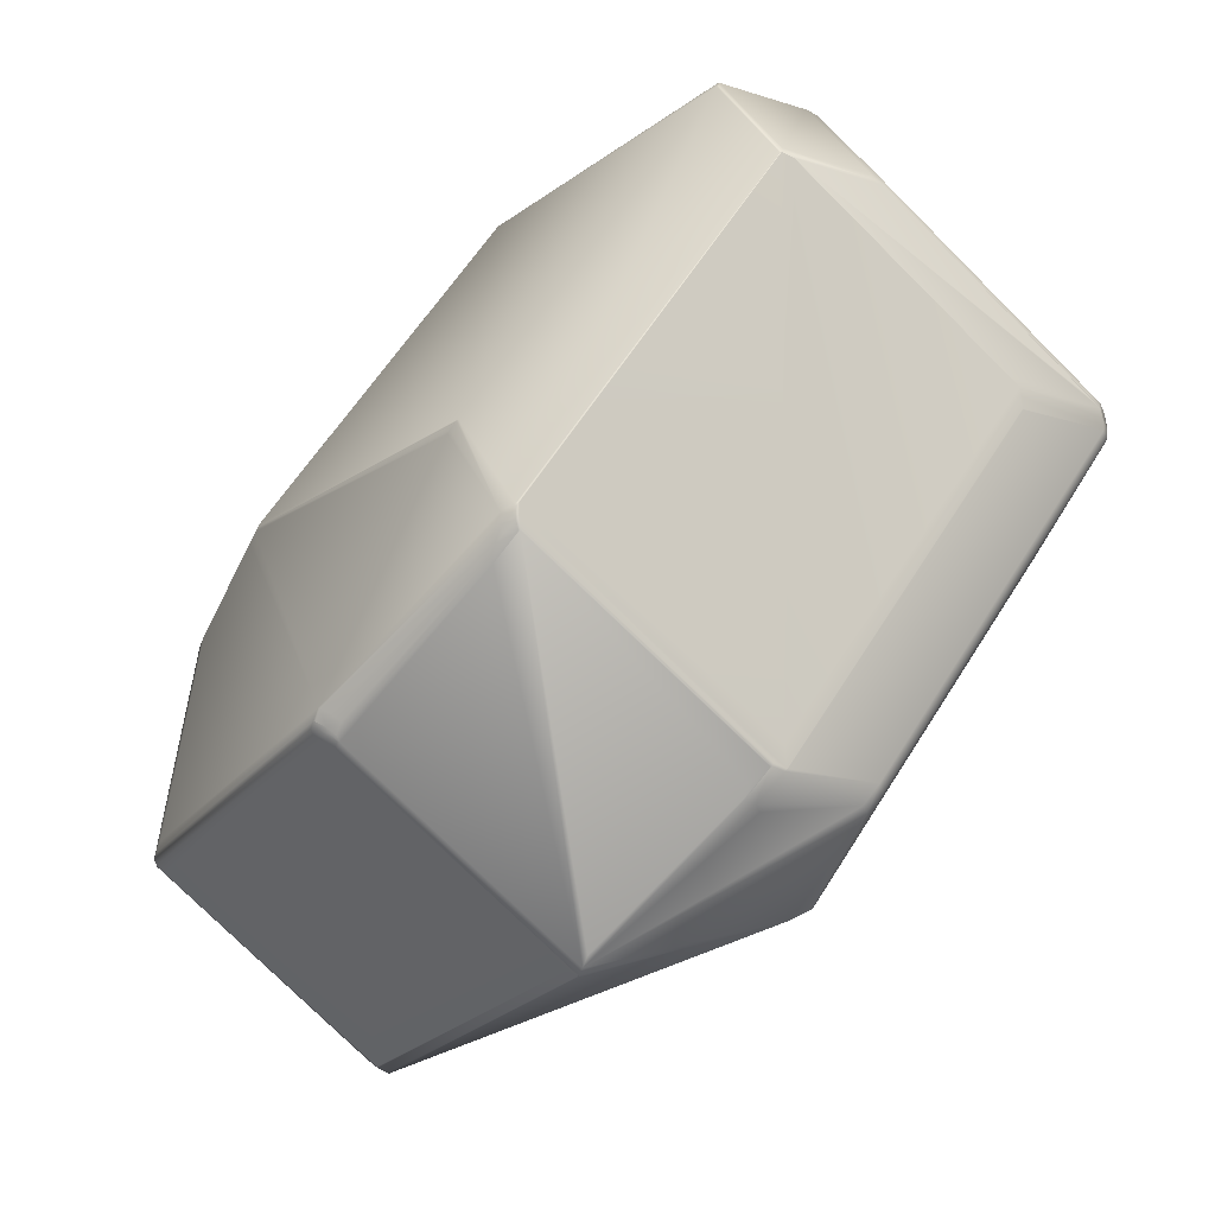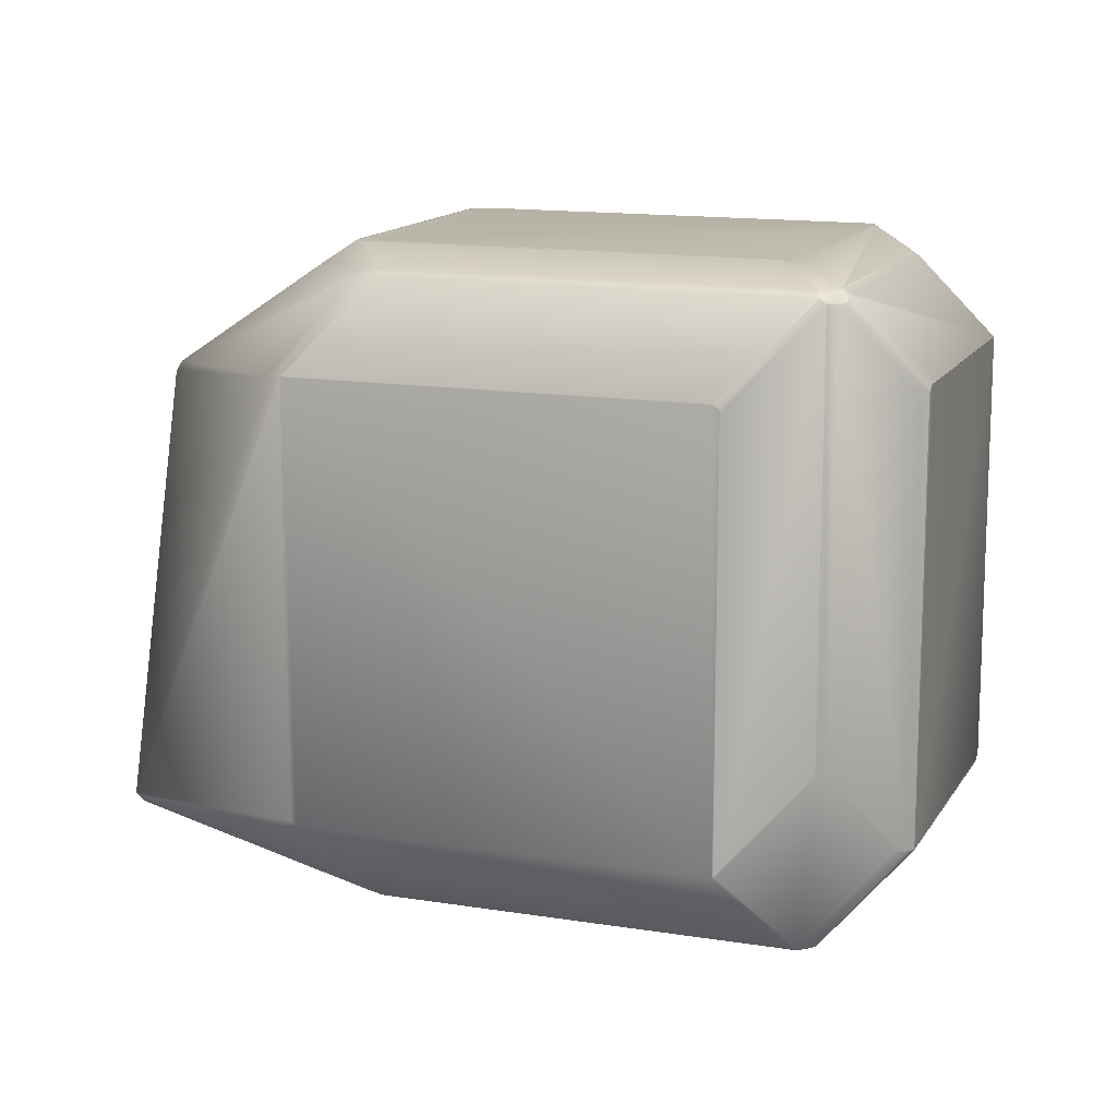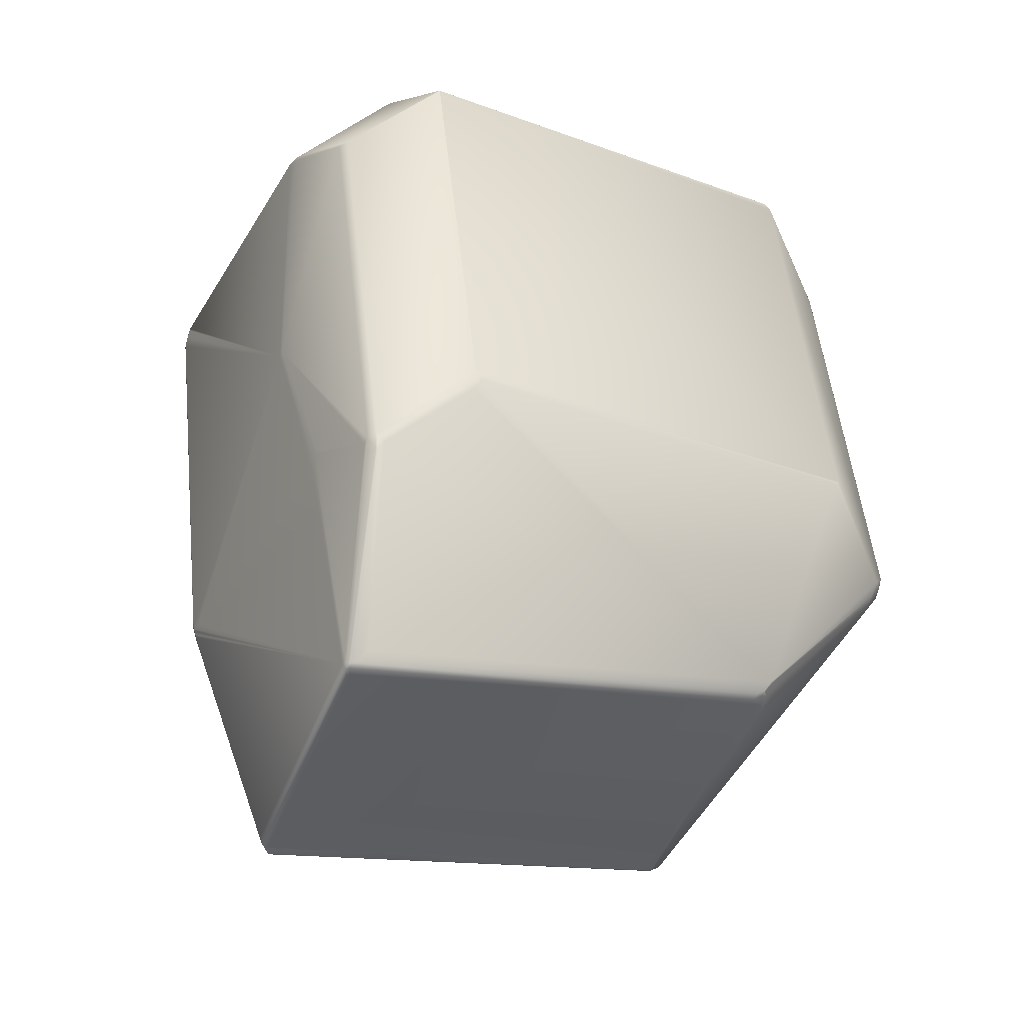
<metadata>
{"format":"obj","ext":"obj","renderer":"f3d","projection":"perspective","resolution":1024,"background":"white","views":[{"elev":70.0,"azim":114.4,"up":"+Y"},{"elev":-16.2,"azim":-170.0,"up":"+Y"},{"elev":58.1,"azim":93.8,"up":"+Z"}]}
</metadata>
<code>
v 0.5373 0.7313 1.063
v 0.5576 0.7049 0.9912
v 0.5585 0.705 0.9881
v 0.5363 0.732 1.065
v 0.5355 0.7301 1.063
v 0.5371 0.7321 1.063
v 0.5382 0.7315 1.06
v 0.5379 0.7323 1.06
v 0.5558 0.7036 0.9907
v 0.536 0.7327 1.065
v 0.4769 0.7349 1.081
v 0.5344 0.7307 1.064
v 0.4762 0.7344 1.081
v 0.4769 0.732 1.079
v 0.5138 0.8462 1.015
v 0.5127 0.8468 1.016
v 0.5147 0.8463 1.012
v 0.5132 0.8486 1.012
v 0.5124 0.8484 1.015
v 0.5113 0.8491 1.016
v 0.5345 0.735 1.065
v 0.5355 0.82 0.936
v 0.5588 0.706 0.9845
v 0.497 0.8012 0.8963
v 0.5355 0.8198 0.9367
v 0.5353 0.8208 0.9362
v 0.5353 0.8206 0.9368
v 0.5588 0.7058 0.9851
v 0.5569 0.7045 0.9846
v 0.5569 0.7047 0.9839
v 0.5085 0.6915 0.9571
v 0.4917 0.7999 0.8925
v 0.4921 0.8001 0.8926
v 0.5352 0.8191 0.9397
v 0.535 0.8199 0.9398
v 0.5566 0.7038 0.9875
v 0.5582 0.7058 0.9882
v 0.515 0.8473 1.008
v 0.5135 0.8495 1.008
v 0.515 0.8471 1.009
v 0.5135 0.8493 1.009
v 0.5338 0.8231 0.9359
v 0.5127 0.8493 1.011
v 0.5127 0.8491 1.012
v 0.5116 0.85 1.012
v 0.5124 0.8502 1.009
v 0.5116 0.8498 1.013
v 0.5087 0.8519 1.012
v 0.5095 0.8521 1.009
v 0.5084 0.8512 1.015
v 0.4672 0.8818 0.9891
v 0.4643 0.8835 0.9891
v 0.5113 0.8493 1.015
v 0.5084 0.851 1.016
v 0.4624 0.8841 0.9905
v 0.5316 0.737 1.065
v 0.474 0.7366 1.081
v 0.4574 0.8858 0.9912
v 0.439 0.8698 1.014
v 0.4473 0.7614 1.075
v 0.4505 0.7602 1.075
v 0.4494 0.7606 1.075
v 0.5309 0.825 0.9359
v 0.4853 0.8432 0.9158
v 0.485 0.8435 0.9161
v 0.4821 0.8452 0.9161
v 0.4598 0.8861 0.9849
v 0.4684 0.8811 0.9881
v 0.4854 0.8392 0.9115
v 0.4847 0.8416 0.913
v 0.4711 0.8255 0.8886
v 0.4704 0.828 0.8903
v 0.4675 0.7146 1.057
v 0.4854 0.6739 0.9806
v 0.4695 0.7139 1.056
v 0.4822 0.6745 0.9833
v 0.4843 0.6735 0.9805
v 0.4839 0.6734 0.9804
v 0.4835 0.6732 0.9803
v 0.4827 0.6729 0.9801
v 0.4822 0.6728 0.9801
v 0.4828 0.6746 0.9833
v 0.4825 0.6746 0.9833
v 0.4198 0.6977 1.042
v 0.4187 0.6983 1.043
v 0.3423 0.6917 1.039
v 0.3572 0.6529 0.9673
v 0.36 0.6523 0.9657
v 0.3627 0.6517 0.9644
v 0.3579 0.6529 0.9673
v 0.4816 0.6726 0.98
v 0.481 0.6725 0.98
v 0.4867 0.6743 0.9793
v 0.4726 0.7316 1.08
v 0.4737 0.7309 1.079
v 0.465 0.715 1.059
v 0.3537 0.7103 1.064
v 0.3451 0.6937 1.043
v 0.464 0.7148 1.058
v 0.5092 0.6897 0.9594
v 0.5089 0.6899 0.9588
v 0.4855 0.6738 0.979
v 0.4861 0.6741 0.9791
v 0.4749 0.735 1.081
v 0.4719 0.7342 1.081
v 0.4489 0.7608 1.075
v 0.4485 0.7609 1.075
v 0.4476 0.7612 1.075
v 0.4754 0.8454 0.9096
v 0.4761 0.8473 0.9129
v 0.4764 0.8472 0.9132
v 0.5011 0.6886 0.9547
v 0.4601 0.886 0.9852
v 0.4618 0.8847 0.9883
v 0.4599 0.8854 0.9898
v 0.5032 0.6902 0.9544
v 0.5028 0.69 0.9543
v 0.4849 0.6737 0.9805
v 0.4819 0.6725 0.9796
v 0.4922 0.8002 0.8927
v 0.4641 0.8248 0.8871
v 0.4634 0.8277 0.8888
v 0.4816 0.6724 0.9795
v 0.3666 0.6525 0.963
v 0.3629 0.6517 0.9639
v 0.3626 0.6516 0.9639
v 0.3821 0.6678 0.9391
v 0.4574 0.8868 0.987
v 0.4381 0.8702 1.014
v 0.4361 0.8708 1.014
v 0.4356 0.871 1.013
v 0.4547 0.8874 0.9884
v 0.435 0.8713 1.013
v 0.4581 0.8867 0.9868
v 0.353 0.7129 1.066
v 0.3416 0.6936 1.043
v 0.3429 0.6936 1.043
v 0.3426 0.6936 1.043
v 0.3423 0.6936 1.043
v 0.4463 0.7611 1.075
v 0.4445 0.7596 1.075
v 0.444 0.76 1.075
v 0.325 0.7392 1.06
v 0.3409 0.6965 1.044
v 0.3248 0.7393 1.06
v 0.313 0.7214 1.039
v 0.446 0.7619 1.075
v 0.4469 0.7615 1.075
v 0.4466 0.7617 1.075
v 0.4831 0.6731 0.9802
v 0.4819 0.6727 0.9801
v 0.4814 0.6724 0.9797
v 0.4458 0.7614 1.075
v 0.342 0.6917 1.039
v 0.4358 0.8709 1.013
v 0.3417 0.6917 1.039
v 0.4916 0.7997 0.8925
v 0.3593 0.6522 0.9657
v 0.362 0.6517 0.9643
v 0.341 0.6917 1.039
v 0.3418 0.6898 1.036
v 0.3624 0.6516 0.9641
v 0.4577 0.8868 0.9865
v 0.4753 0.8492 0.9164
v 0.3622 0.6517 0.9641
v 0.3621 0.6517 0.9641
v 0.3814 0.668 0.9391
v 0.4551 0.8873 0.9879
v 0.4543 0.8874 0.988
v 0.316 0.8505 0.9975
v 0.4543 0.8874 0.9881
v 0.3349 0.8666 0.9722
v 0.3353 0.8666 0.9724
v 0.3452 0.804 0.8714
v 0.3444 0.8069 0.8731
v 0.4914 0.7998 0.8924
v 0.3727 0.7791 0.8769
v 0.3724 0.7791 0.8768
v 0.3445 0.804 0.8714
v 0.3438 0.8068 0.8732
v 0.3554 0.8244 0.8937
v 0.4744 0.8451 0.9093
v 0.4915 0.7997 0.8925
v 0.3726 0.779 0.8769
v 0.3709 0.7775 0.8773
v 0.3708 0.7775 0.8773
v 0.3817 0.6682 0.9389
v 0.3814 0.6681 0.939
v 0.3594 0.6522 0.9655
v 0.3131 0.7166 1.034
v 0.3139 0.7147 1.03
v 0.3293 0.6777 0.9619
v 0.3573 0.6529 0.9671
v 0.3137 0.7185 1.037
v 0.4746 0.8453 0.9096
v 0.4753 0.8472 0.9129
v 0.4543 0.8874 0.9879
v 0.4591 0.8862 0.9849
v 0.457 0.8869 0.9865
v 0.4745 0.8492 0.9164
v 0.3248 0.7394 1.06
v 0.4457 0.7616 1.075
v 0.4439 0.7601 1.075
v 0.3142 0.849 0.9979
v 0.3156 0.8504 0.9972
v 0.3155 0.8503 0.9973
v 0.3138 0.8488 0.9977
v 0.3139 0.8486 0.998
v 0.3138 0.8487 0.998
v 0.3249 0.7393 1.06
v 0.3725 0.7789 0.8769
v 0.3419 0.8045 0.8728
v 0.3411 0.8073 0.8746
v 0.3416 0.8043 0.8729
v 0.3408 0.8071 0.8746
v 0.339 0.808 0.8762
v 0.3504 0.8257 0.8969
v 0.3525 0.825 0.8953
v 0.3387 0.8078 0.8762
v 0.3228 0.8469 0.9482
v 0.3382 0.8099 0.8797
v 0.3225 0.8468 0.9482
v 0.3342 0.8647 0.9689
v 0.3387 0.8078 0.8763
v 0.3496 0.8276 0.9005
v 0.3443 0.8037 0.8714
v 0.3443 0.8038 0.8715
v 0.3552 0.8245 0.8939
v 0.3553 0.8245 0.8938
v 0.3706 0.7775 0.8773
v 0.3706 0.7776 0.8772
v 0.3815 0.6682 0.9389
v 0.3705 0.7773 0.8774
v 0.3204 0.7865 0.8985
v 0.3314 0.6772 0.9601
v 0.3293 0.6779 0.9617
v 0.3183 0.7872 0.9001
v 0.3376 0.8035 0.8749
v 0.3397 0.8028 0.8733
v 0.3341 0.6767 0.9587
v 0.3314 0.677 0.9603
v 0.3507 0.6935 0.9349
v 0.3183 0.7871 0.9002
v 0.3183 0.7873 0.9001
v 0.3183 0.7874 0.9001
v 0.3292 0.6778 0.9618
v 0.3341 0.6764 0.9589
v 0.3534 0.693 0.9335
v 0.4694 0.8465 0.9125
v 0.454 0.8873 0.9878
v 0.4742 0.8452 0.9095
v 0.3531 0.8252 0.8955
v 0.4749 0.8471 0.9128
v 0.4743 0.8452 0.9094
v 0.4567 0.8868 0.9863
v 0.4539 0.8873 0.9878
v 0.4588 0.8861 0.9847
v 0.4566 0.8868 0.9864
v 0.3138 0.8487 0.9978
v 0.3247 0.7394 1.059
v 0.3225 0.8468 0.9483
v 0.3379 0.8097 0.8798
v 0.3207 0.8453 0.9487
v 0.3213 0.8472 0.952
v 0.3231 0.8487 0.9516
v 0.3361 0.8083 0.8802
v 0.3369 0.8063 0.8767
v 0.337 0.8063 0.8766
v 0.3377 0.8035 0.8749
v 0.3424 0.8023 0.8719
v 0.3398 0.8028 0.8733
v 0.3176 0.7902 0.9018
v 0.3014 0.8292 0.9738
v 0.302 0.8311 0.9771
v 0.3168 0.7922 0.9054
v 0.3425 0.8023 0.8719
v 0.3426 0.8022 0.8719
v 0.3535 0.693 0.9335
v 0.3331 0.8651 0.9726
v 0.3285 0.6796 0.9654
v 0.3124 0.7195 1.036
v 0.313 0.7168 1.034
v 0.3284 0.6797 0.9653
v 0.3123 0.7196 1.036
v 0.3129 0.7216 1.039
v 0.3349 0.8666 0.9722
v 0.3343 0.8647 0.9689
v 0.3138 0.8489 0.9976
v 0.3129 0.7217 1.039
v 0.3292 0.678 0.9618
v 0.3176 0.7899 0.9019
v 0.3014 0.8289 0.9739
v 0.3123 0.7198 1.036
v 0.3168 0.7919 0.9055
v 0.3285 0.6808 0.9635
v 0.3013 0.8291 0.9739
v 0.3021 0.8272 0.9703
v 0.3175 0.7901 0.9019
v 0.302 0.831 0.9772
v 0.3167 0.792 0.9054
f 1 2 3
f 1 4 5
f 1 6 4
f 1 7 8
f 1 3 7
f 1 8 6
f 1 5 2
f 2 5 9
f 2 9 3
f 4 6 10
f 4 10 11
f 4 12 5
f 4 11 13
f 4 14 12
f 4 13 14
f 15 6 8
f 15 16 10
f 15 10 6
f 15 17 18
f 15 8 17
f 15 19 16
f 15 18 19
f 16 19 20
f 16 20 21
f 16 21 10
f 10 21 11
f 22 23 24
f 22 25 23
f 22 26 27
f 22 27 25
f 22 24 26
f 23 25 28
f 23 28 29
f 23 30 31
f 23 29 30
f 23 31 32
f 23 33 24
f 23 32 33
f 25 34 28
f 25 27 35
f 25 35 34
f 28 34 3
f 28 3 36
f 28 36 29
f 7 3 37
f 7 37 8
f 34 35 37
f 34 37 3
f 3 9 36
f 38 26 39
f 38 40 26
f 38 39 41
f 38 41 40
f 26 40 27
f 26 42 39
f 26 24 42
f 40 17 35
f 40 35 27
f 40 41 18
f 40 18 17
f 17 8 37
f 17 37 35
f 43 44 41
f 43 45 44
f 43 39 46
f 43 41 39
f 43 46 45
f 44 19 18
f 44 45 47
f 44 47 19
f 44 18 41
f 19 47 20
f 48 45 49
f 48 50 45
f 48 49 51
f 48 52 50
f 48 51 52
f 45 50 53
f 45 53 47
f 45 46 49
f 50 54 53
f 50 52 55
f 50 55 54
f 53 54 20
f 53 20 47
f 54 56 20
f 54 57 56
f 54 55 58
f 54 58 59
f 54 59 60
f 54 61 57
f 54 62 61
f 54 60 62
f 56 21 20
f 56 57 11
f 56 11 21
f 63 42 64
f 63 64 65
f 63 66 67
f 63 65 66
f 63 67 42
f 39 42 68
f 39 68 46
f 42 69 70
f 42 70 64
f 42 71 72
f 42 72 69
f 42 24 71
f 42 67 68
f 49 46 51
f 46 68 51
f 5 12 73
f 5 74 9
f 5 75 76
f 5 73 75
f 5 77 74
f 5 78 77
f 5 79 78
f 5 80 79
f 5 81 80
f 5 82 81
f 5 83 82
f 5 76 83
f 84 85 86
f 84 75 73
f 84 73 85
f 84 86 87
f 84 88 89
f 84 90 88
f 84 91 76
f 84 89 92
f 84 76 75
f 84 87 90
f 84 92 91
f 9 93 36
f 9 74 93
f 12 14 94
f 12 95 96
f 12 94 95
f 12 96 73
f 85 95 94
f 85 94 97
f 85 97 98
f 85 96 99
f 85 73 96
f 85 99 95
f 85 98 86
f 30 29 100
f 30 100 101
f 30 101 31
f 29 36 102
f 29 102 100
f 36 93 103
f 36 103 102
f 57 104 11
f 57 105 104
f 57 61 62
f 57 62 106
f 57 106 107
f 57 107 108
f 57 108 105
f 11 104 105
f 11 105 13
f 69 72 70
f 70 72 109
f 70 109 110
f 70 110 64
f 64 111 65
f 64 110 111
f 100 102 112
f 100 112 101
f 14 13 94
f 13 105 94
f 66 65 111
f 66 111 67
f 68 113 51
f 68 67 113
f 52 51 113
f 52 114 115
f 52 115 55
f 52 113 114
f 55 115 58
f 101 116 31
f 101 117 116
f 101 112 117
f 93 74 118
f 93 118 103
f 103 118 119
f 103 119 102
f 71 24 120
f 71 120 33
f 71 33 32
f 71 121 122
f 71 122 72
f 71 32 121
f 72 122 109
f 24 33 120
f 31 116 32
f 102 119 123
f 102 123 112
f 124 125 126
f 124 123 125
f 124 126 127
f 124 112 123
f 124 127 112
f 58 115 128
f 58 129 59
f 58 130 129
f 58 131 130
f 58 132 133
f 58 128 132
f 58 133 131
f 114 113 134
f 114 134 115
f 115 134 128
f 95 99 96
f 94 105 135
f 94 135 97
f 97 135 136
f 97 137 98
f 97 138 137
f 97 139 138
f 97 136 139
f 105 108 140
f 105 140 141
f 105 141 142
f 105 142 143
f 105 143 135
f 135 144 136
f 135 143 145
f 135 146 144
f 135 145 146
f 74 77 118
f 59 129 147
f 59 148 60
f 59 149 148
f 59 147 149
f 118 77 78
f 118 78 79
f 118 79 119
f 98 137 86
f 129 130 147
f 62 60 106
f 106 60 107
f 79 150 119
f 79 80 150
f 107 60 108
f 150 80 119
f 80 81 151
f 80 151 152
f 80 152 119
f 108 60 153
f 108 153 140
f 86 137 154
f 86 154 87
f 81 82 151
f 137 138 154
f 82 83 151
f 130 155 147
f 130 131 155
f 60 148 153
f 154 138 156
f 154 156 87
f 151 83 91
f 151 91 152
f 138 139 156
f 83 76 91
f 155 131 147
f 148 149 153
f 116 117 157
f 116 157 32
f 88 90 158
f 88 158 159
f 88 159 89
f 156 139 160
f 156 160 161
f 156 161 87
f 90 87 158
f 91 92 152
f 89 125 152
f 89 159 162
f 89 152 92
f 89 162 125
f 139 136 160
f 113 67 163
f 113 163 134
f 111 164 67
f 111 110 164
f 134 163 128
f 131 133 147
f 149 147 153
f 119 152 123
f 125 123 152
f 125 162 126
f 140 153 142
f 140 142 141
f 126 159 165
f 126 162 159
f 126 165 166
f 126 166 167
f 126 167 127
f 132 128 163
f 132 168 169
f 132 163 168
f 132 170 133
f 132 171 172
f 132 173 170
f 132 169 171
f 132 172 173
f 121 174 175
f 121 175 122
f 121 32 176
f 121 176 174
f 174 177 178
f 174 179 180
f 174 180 175
f 174 176 177
f 174 178 179
f 122 175 181
f 122 182 109
f 122 181 182
f 175 180 181
f 117 112 183
f 117 183 157
f 112 127 183
f 127 184 183
f 127 185 184
f 127 186 185
f 127 187 186
f 127 188 187
f 127 167 188
f 158 87 189
f 158 189 159
f 160 136 190
f 160 190 191
f 160 191 192
f 160 192 161
f 161 192 87
f 87 193 189
f 87 192 193
f 159 189 166
f 159 166 165
f 136 144 194
f 136 194 190
f 144 146 194
f 109 195 196
f 109 196 110
f 109 182 195
f 168 163 197
f 168 197 169
f 67 164 198
f 67 198 199
f 67 199 163
f 164 110 198
f 110 200 198
f 110 196 200
f 163 199 197
f 133 170 201
f 133 202 147
f 133 203 202
f 133 201 203
f 170 204 201
f 170 173 172
f 170 172 205
f 170 206 207
f 170 207 204
f 170 205 206
f 147 202 153
f 204 208 201
f 204 209 208
f 204 207 209
f 32 157 176
f 177 184 178
f 177 183 184
f 177 176 183
f 171 169 172
f 153 202 203
f 153 203 142
f 142 203 201
f 142 210 143
f 142 201 210
f 143 210 145
f 157 183 176
f 184 185 211
f 184 211 178
f 185 186 211
f 169 197 172
f 208 209 201
f 210 201 145
f 212 213 180
f 212 179 214
f 212 180 179
f 212 214 215
f 212 215 213
f 213 216 217
f 213 218 180
f 213 217 218
f 213 215 219
f 213 219 216
f 220 221 222
f 220 223 221
f 220 222 223
f 221 216 222
f 221 223 216
f 216 224 222
f 216 223 225
f 216 225 217
f 216 219 224
f 179 178 226
f 179 227 214
f 179 226 227
f 180 218 228
f 180 228 229
f 180 229 181
f 211 186 178
f 186 187 230
f 186 231 178
f 186 230 231
f 187 232 233
f 187 233 230
f 187 188 232
f 234 235 236
f 234 237 238
f 234 236 237
f 234 239 235
f 234 238 239
f 235 240 241
f 235 239 242
f 235 242 240
f 235 241 192
f 235 192 236
f 237 236 243
f 237 243 244
f 237 244 245
f 237 245 238
f 236 192 246
f 236 246 243
f 240 166 247
f 240 242 248
f 240 248 166
f 240 247 241
f 189 193 241
f 189 241 166
f 193 192 241
f 166 248 167
f 166 241 247
f 195 249 250
f 195 217 249
f 195 251 228
f 195 228 252
f 195 252 217
f 195 253 196
f 195 254 251
f 195 250 255
f 195 255 253
f 195 182 254
f 197 199 250
f 197 256 172
f 197 250 256
f 198 200 257
f 198 257 255
f 198 255 199
f 200 196 257
f 196 253 257
f 199 258 250
f 199 255 258
f 209 259 260
f 209 260 201
f 209 207 259
f 201 260 145
f 261 262 263
f 261 263 264
f 261 265 223
f 261 264 265
f 261 223 222
f 261 222 262
f 262 224 266
f 262 266 263
f 262 222 224
f 224 267 266
f 224 219 268
f 224 268 267
f 239 238 269
f 239 270 242
f 239 271 270
f 239 269 271
f 242 270 248
f 238 267 268
f 238 268 269
f 238 245 272
f 238 272 267
f 263 266 273
f 263 273 274
f 263 274 264
f 266 267 273
f 267 275 273
f 267 272 275
f 270 271 276
f 270 276 277
f 270 277 248
f 248 277 278
f 248 278 188
f 248 188 167
f 265 264 279
f 265 172 223
f 265 279 172
f 264 274 279
f 178 231 226
f 231 230 277
f 231 277 226
f 190 280 191
f 190 281 282
f 190 194 281
f 190 282 283
f 190 283 246
f 190 246 280
f 280 192 191
f 280 246 192
f 281 194 146
f 281 146 284
f 281 284 282
f 146 145 285
f 146 285 284
f 218 217 252
f 218 252 228
f 223 172 286
f 223 287 225
f 223 286 287
f 225 287 217
f 249 217 287
f 249 287 286
f 249 286 250
f 251 254 229
f 251 229 228
f 256 250 286
f 256 286 172
f 172 279 288
f 172 288 205
f 279 274 288
f 253 255 257
f 258 255 250
f 145 260 289
f 145 289 285
f 214 271 215
f 214 227 276
f 214 276 271
f 215 271 268
f 215 268 219
f 271 269 268
f 227 226 276
f 276 226 277
f 230 233 277
f 232 277 233
f 232 278 277
f 232 188 278
f 282 284 290
f 282 290 283
f 283 290 246
f 243 246 290
f 243 291 244
f 243 290 291
f 292 284 293
f 292 294 295
f 292 296 297
f 292 293 296
f 292 297 298
f 292 298 294
f 292 295 284
f 284 285 293
f 284 295 290
f 294 291 295
f 294 298 291
f 291 290 295
f 291 298 244
f 285 289 293
f 254 182 181
f 254 181 229
f 259 299 289
f 259 289 260
f 259 207 274
f 259 274 299
f 244 298 245
f 296 293 299
f 296 300 297
f 296 299 274
f 296 273 275
f 296 275 272
f 296 272 300
f 296 274 273
f 293 289 299
f 300 298 297
f 300 272 298
f 298 272 245
f 206 205 288
f 206 288 207
f 207 288 274

</code>
